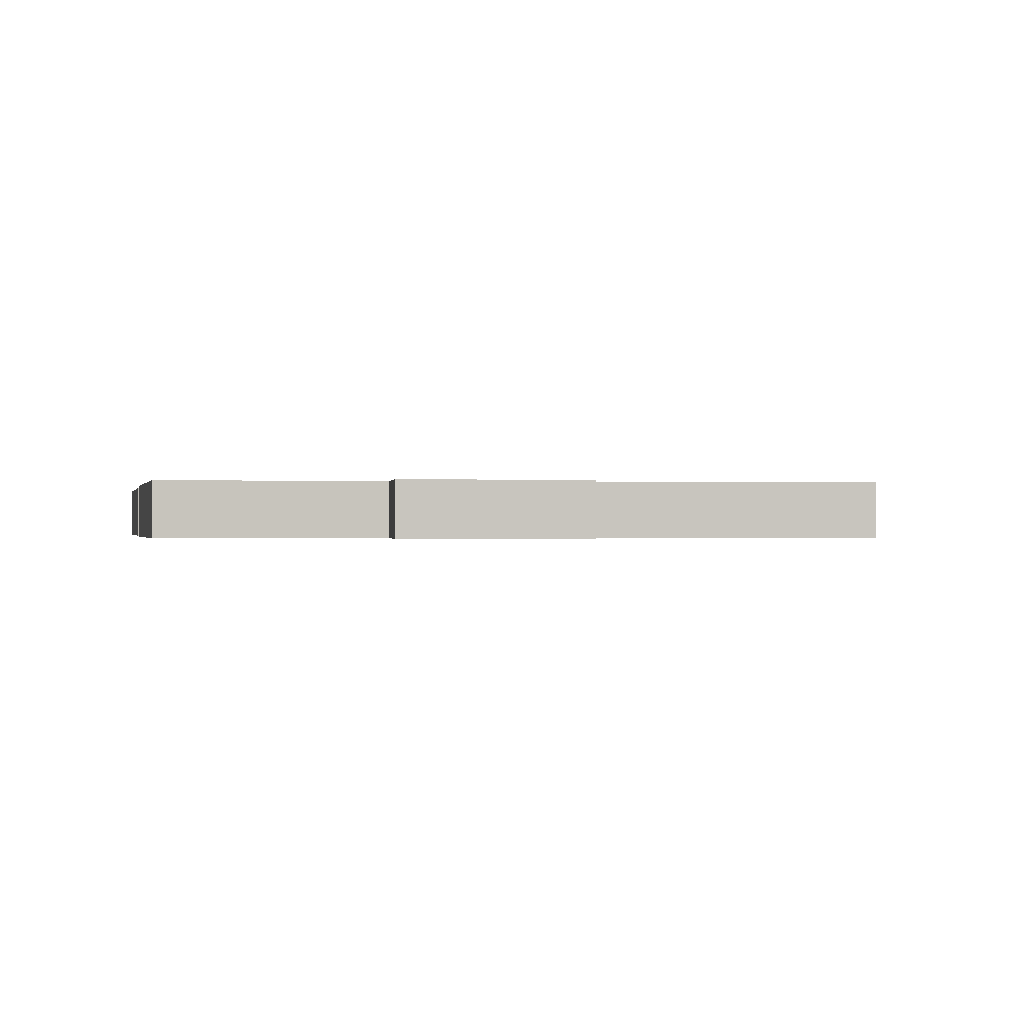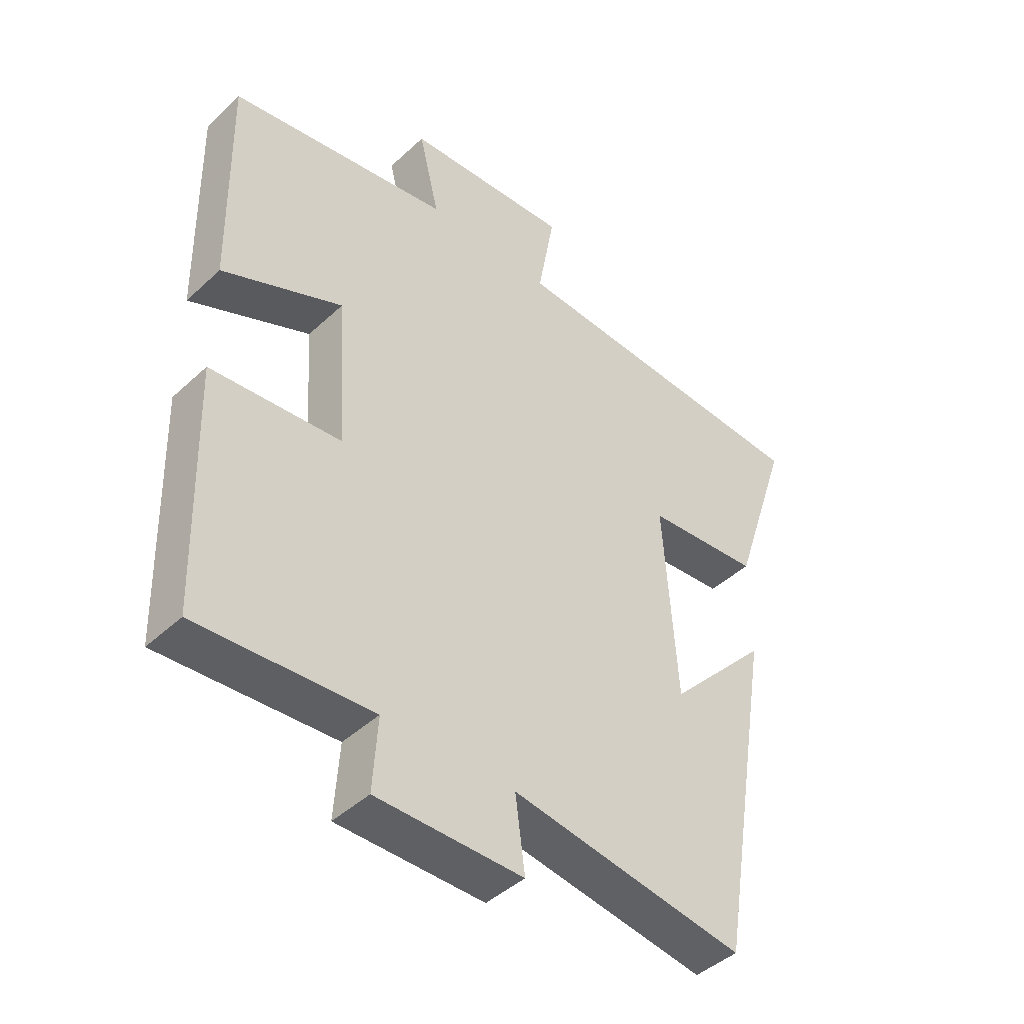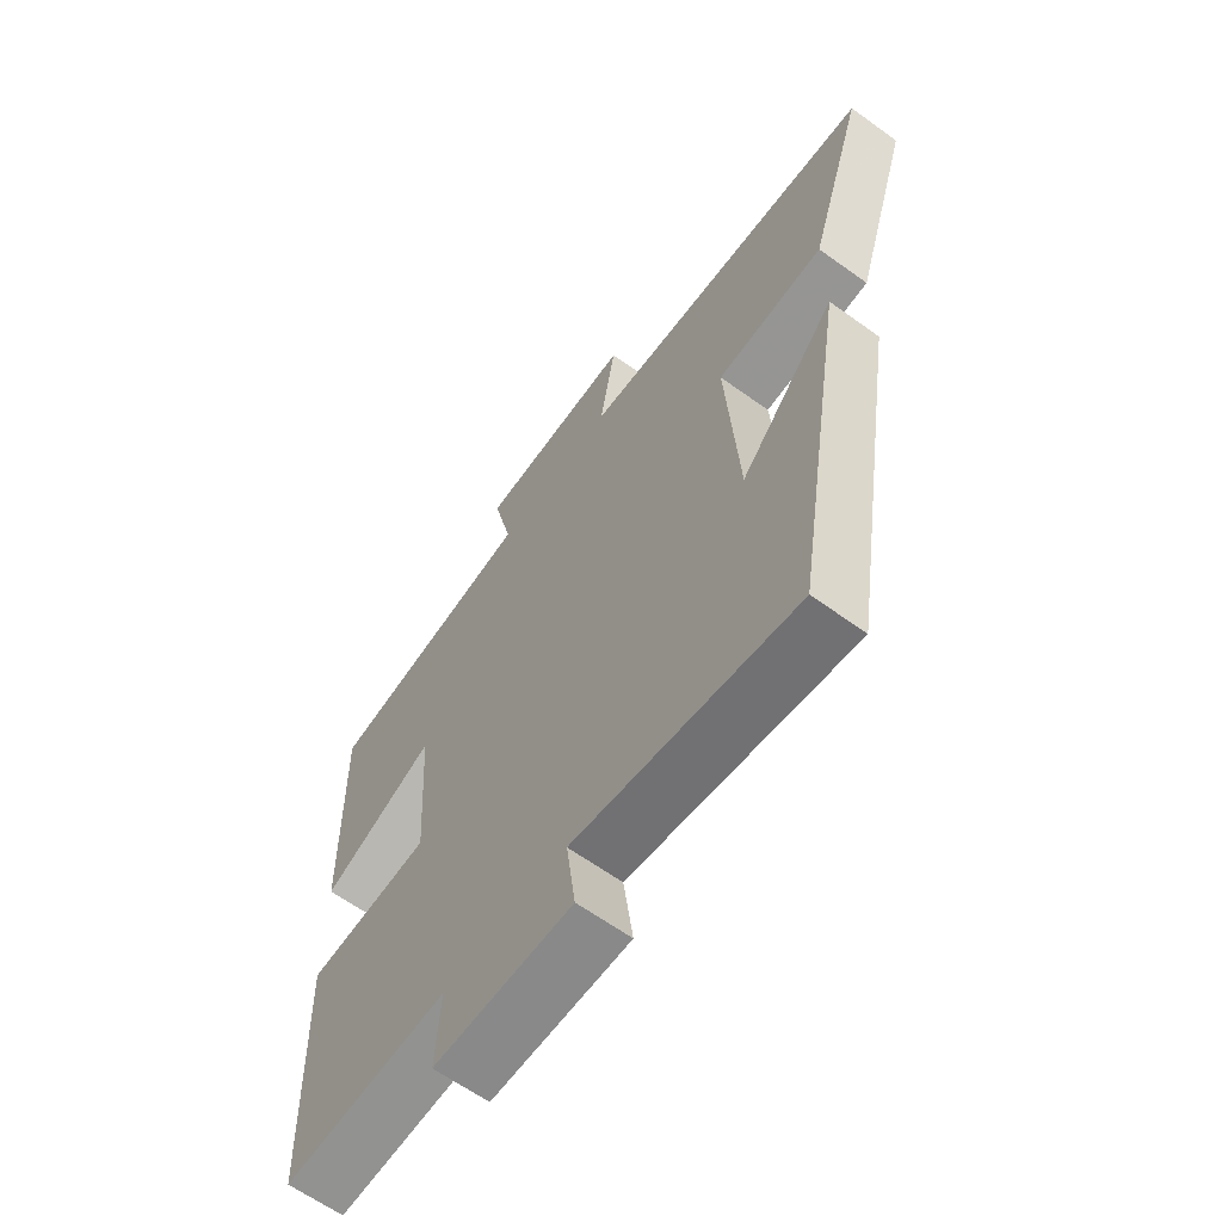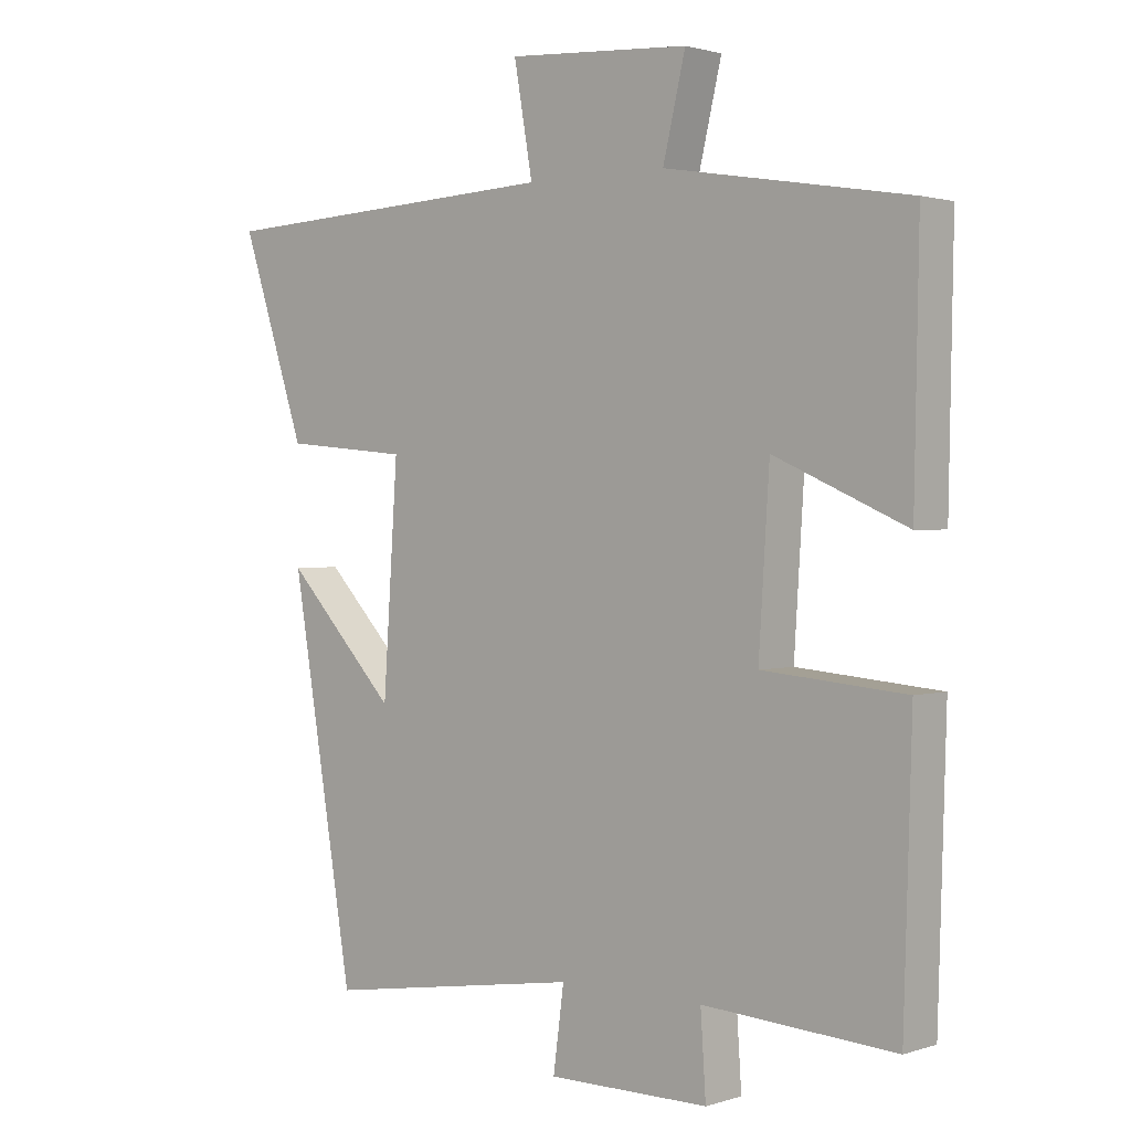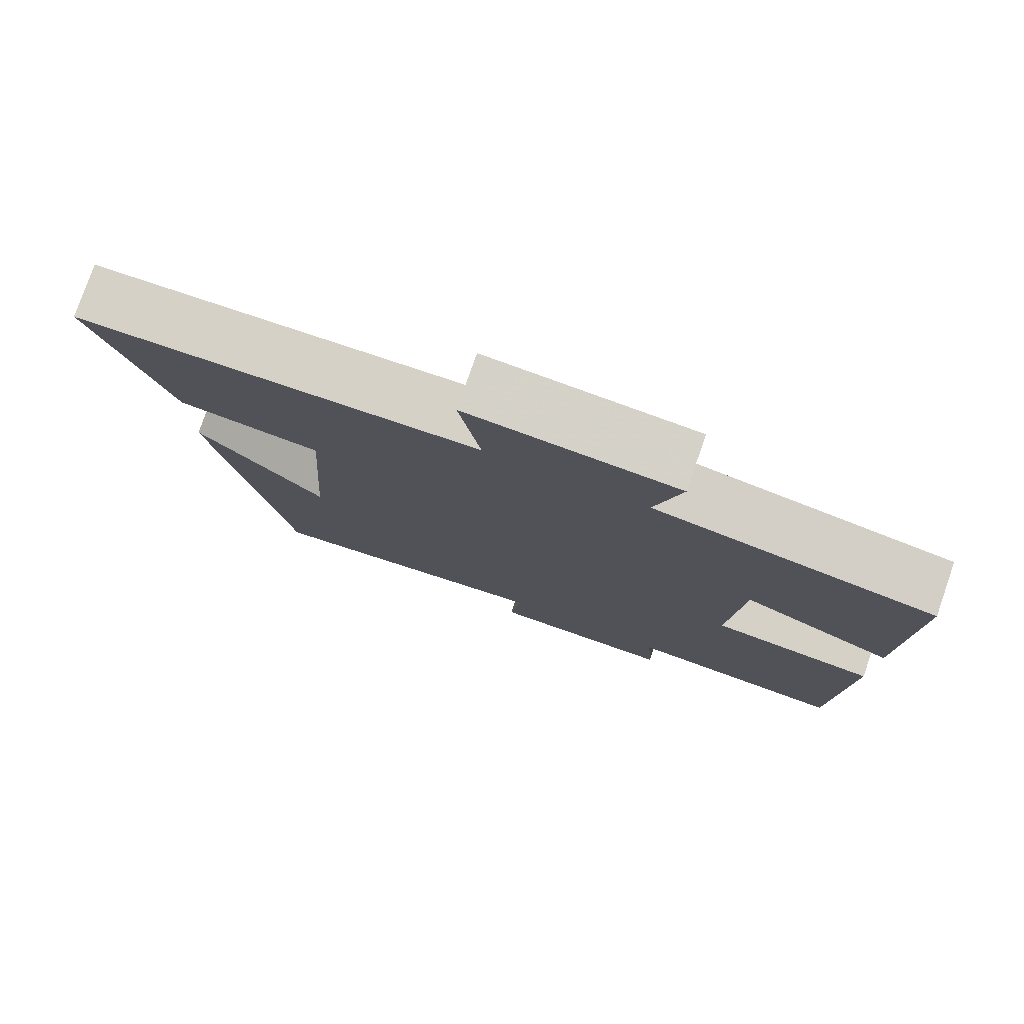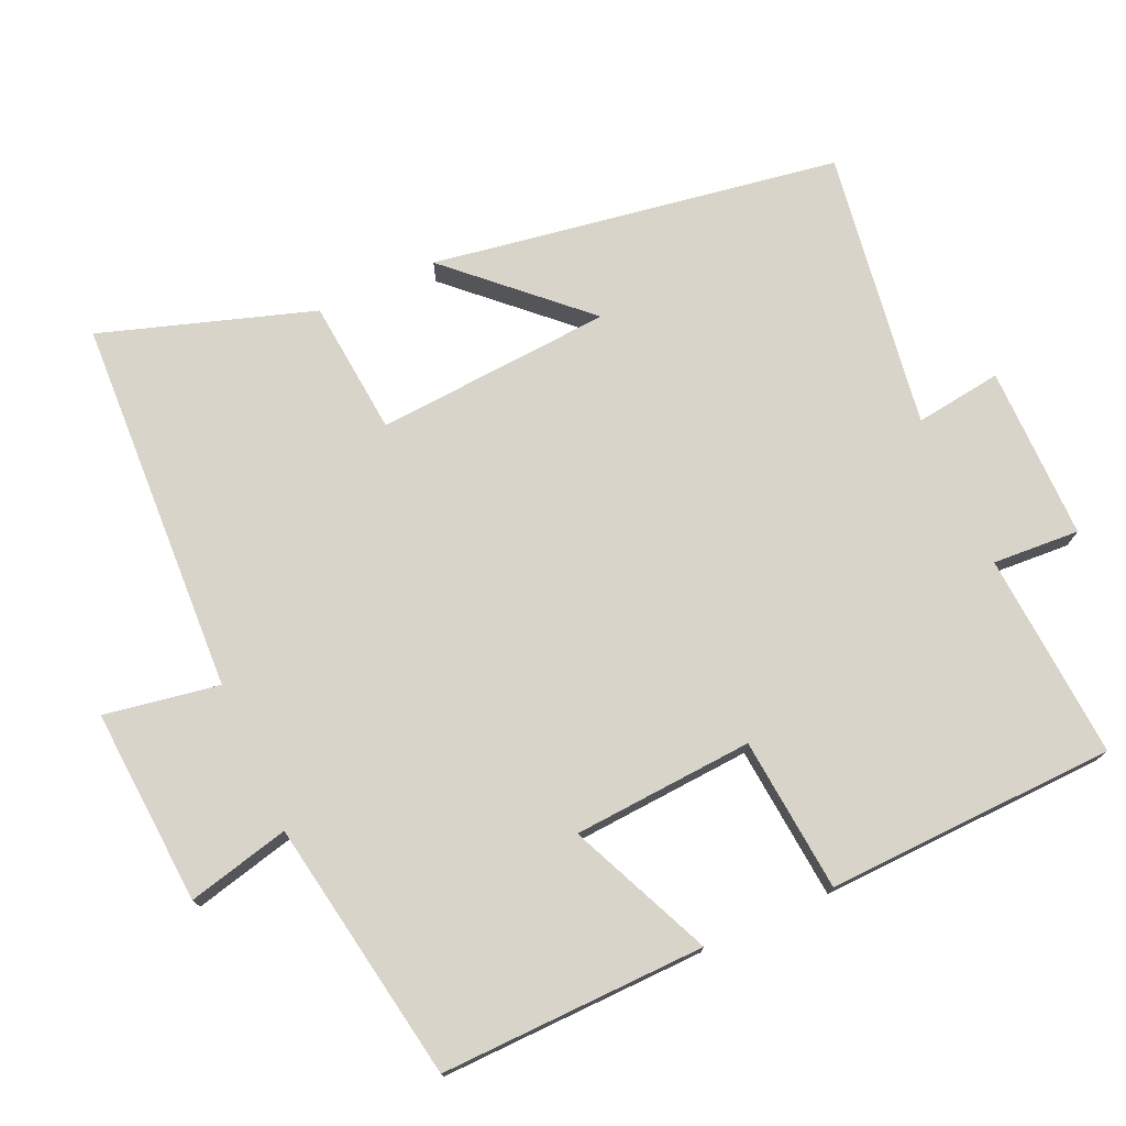
<metadata>
{"format":"obj","ext":"obj","renderer":"f3d","projection":"perspective","resolution":1024,"background":"white","views":[{"elev":-0.3,"azim":170.0,"up":"+Y"},{"elev":-44.1,"azim":137.2,"up":"+Z"},{"elev":-63.0,"azim":-126.2,"up":"+Z"},{"elev":1.5,"azim":41.2,"up":"+Z"},{"elev":78.3,"azim":19.2,"up":"+Z"},{"elev":75.1,"azim":65.6,"up":"+Y"}]}
</metadata>
<code>
v -0.597 0.07 0.474
v -0.071 0.07 0.5
v -0.099 0.07 0.66
v 0.175 0.07 0.642
v 0.141 0.07 0.5
v 0.507 0.07 0.439
v 0.5 0.07 0.069
v 0.301 0.07 0.156
v 0.285 0.07 -0.096
v 0.5 0.07 -0.115
v 0.488 0.07 -0.519
v 0.2 0.07 -0.5
v 0.208 0.07 -0.621
v -0.034 0.07 -0.621
v -0.018 0.07 -0.5
v -0.406 0.07 -0.559
v -0.5 0.07 0.009
v -0.333 0.07 -0.168
v -0.311 0.07 0.162
v -0.5 0.07 0.179
v -0.597 0 0.474
v -0.071 0 0.5
v -0.099 0 0.66
v 0.175 0 0.642
v 0.141 0 0.5
v 0.507 0 0.439
v 0.5 0 0.069
v 0.301 0 0.156
v 0.285 0 -0.096
v 0.5 0 -0.115
v 0.488 0 -0.519
v 0.2 0 -0.5
v 0.208 0 -0.621
v -0.034 0 -0.621
v -0.018 0 -0.5
v -0.406 0 -0.559
v -0.5 0 0.009
v -0.333 0 -0.168
v -0.311 0 0.162
v -0.5 0 0.179
f 19 20 1 2
f 18 19 2
f 16 17 18
f 15 16 18 2
f 12 13 14 15
f 12 15 2
f 9 10 11 12
f 8 9 12 2
f 5 6 7 8
f 5 8 2 3
f 3 4 5
f 22 21 40 39
f 22 39 38
f 38 37 36
f 22 38 36 35
f 35 34 33 32
f 22 35 32
f 32 31 30 29
f 22 32 29 28
f 28 27 26 25
f 23 22 28 25
f 25 24 23
f 1 21 22 2
f 2 22 23 3
f 3 23 24 4
f 4 24 25 5
f 5 25 26 6
f 6 26 27 7
f 7 27 28 8
f 8 28 29 9
f 9 29 30 10
f 10 30 31 11
f 11 31 32 12
f 12 32 33 13
f 13 33 34 14
f 14 34 35 15
f 15 35 36 16
f 16 36 37 17
f 17 37 38 18
f 18 38 39 19
f 19 39 40 20
f 20 40 21 1

</code>
